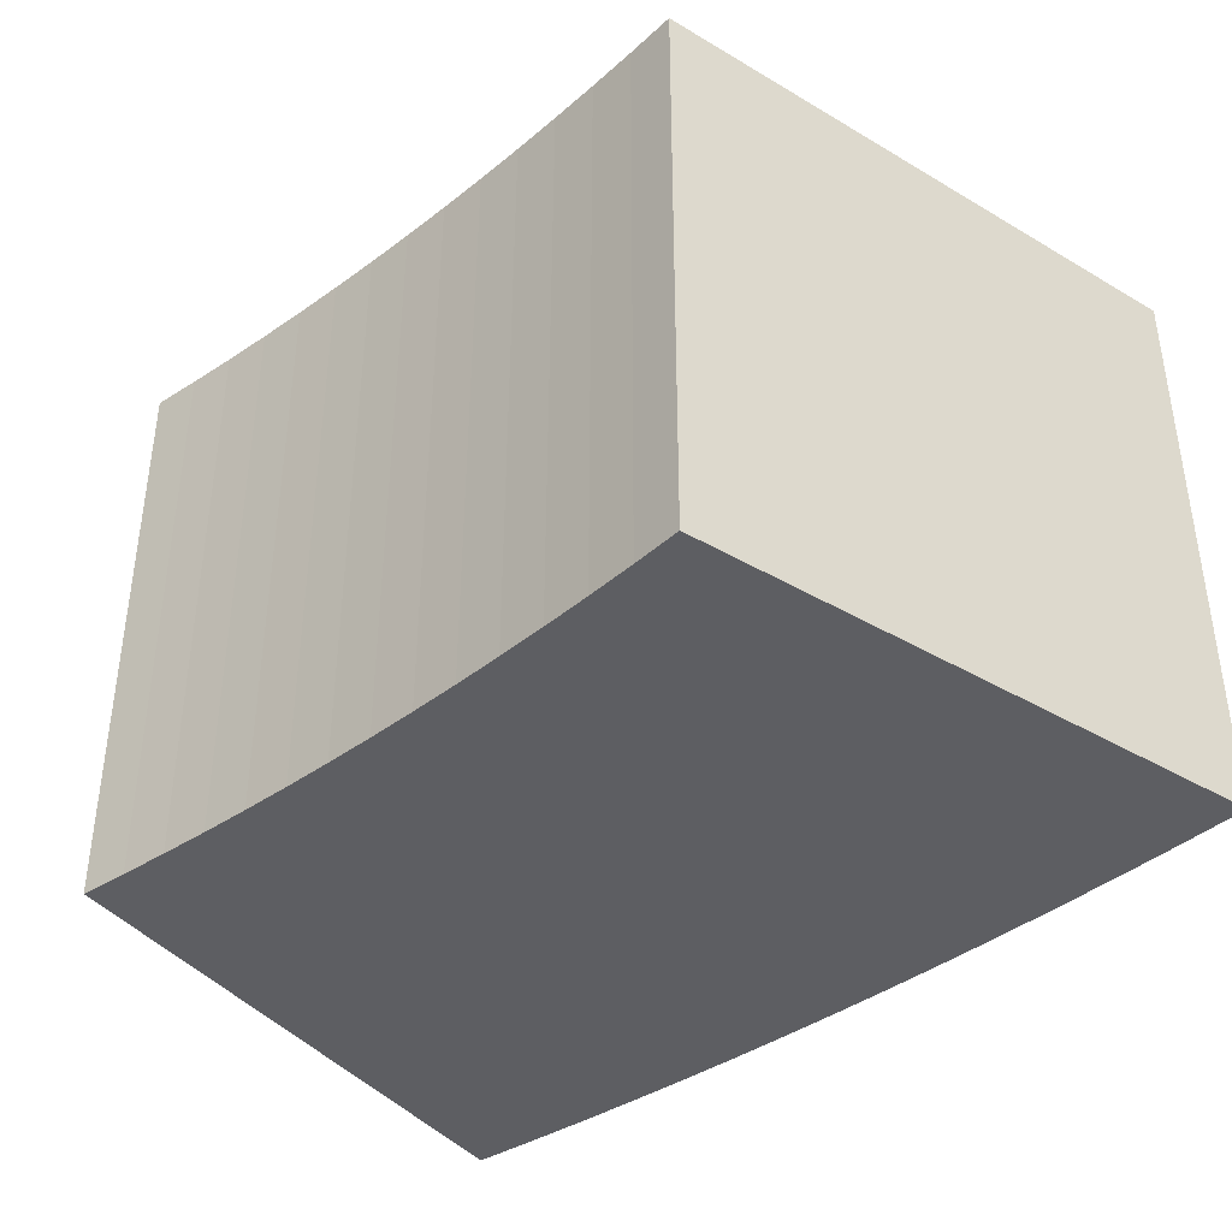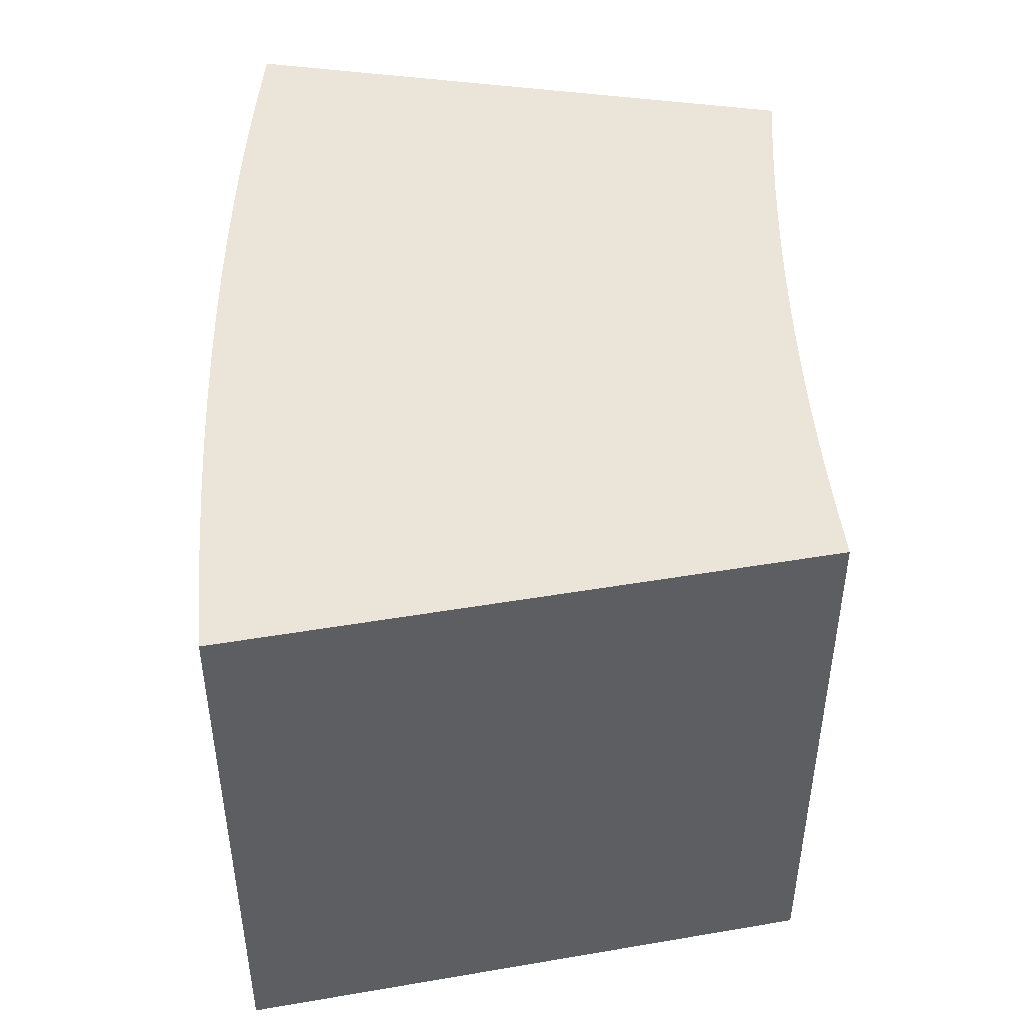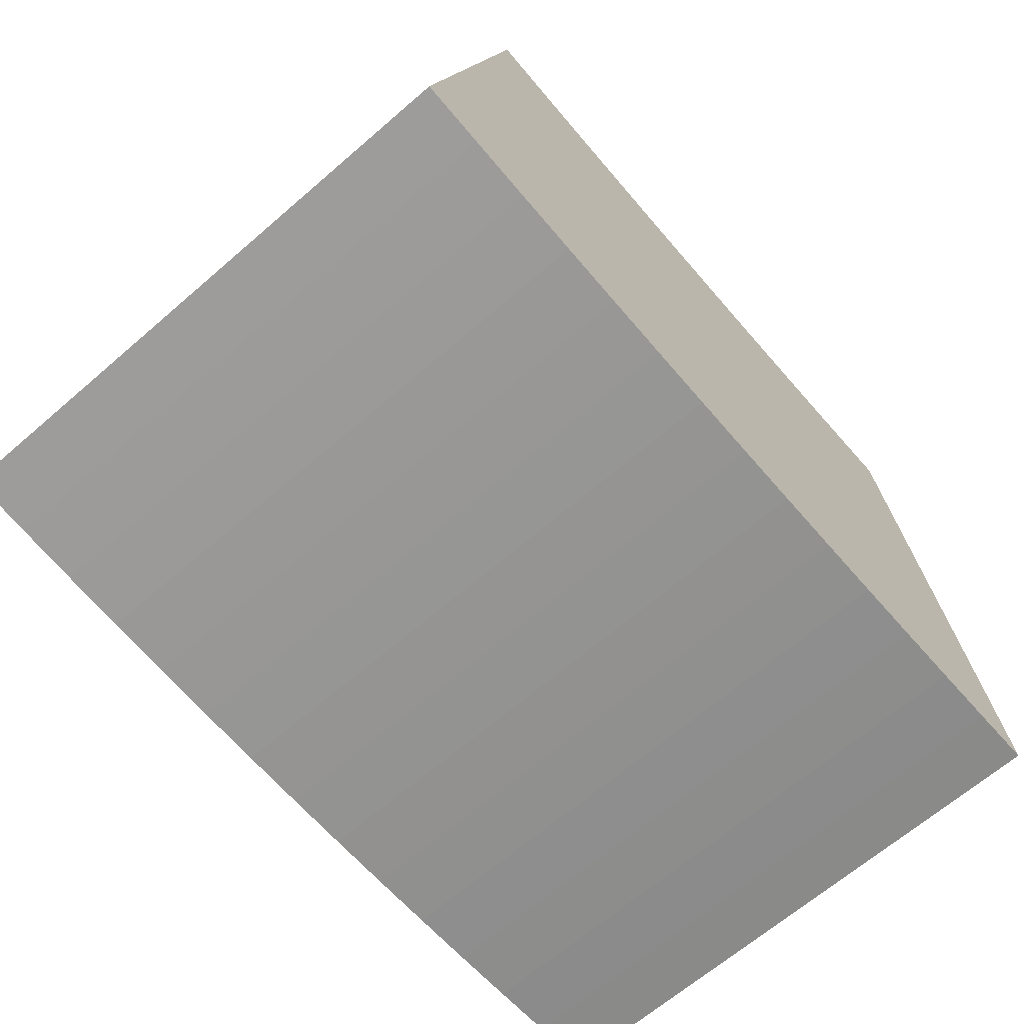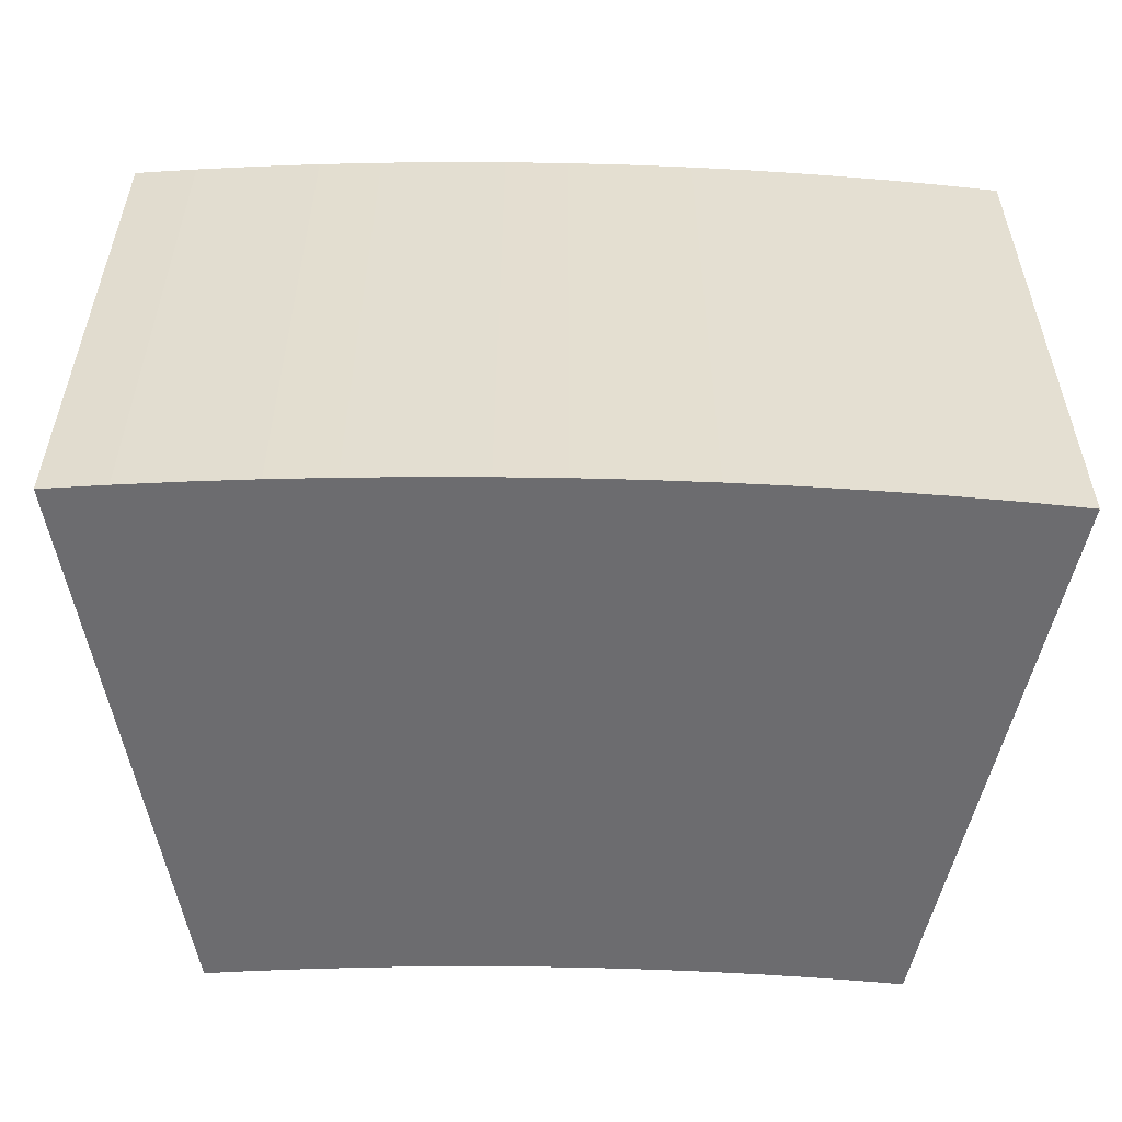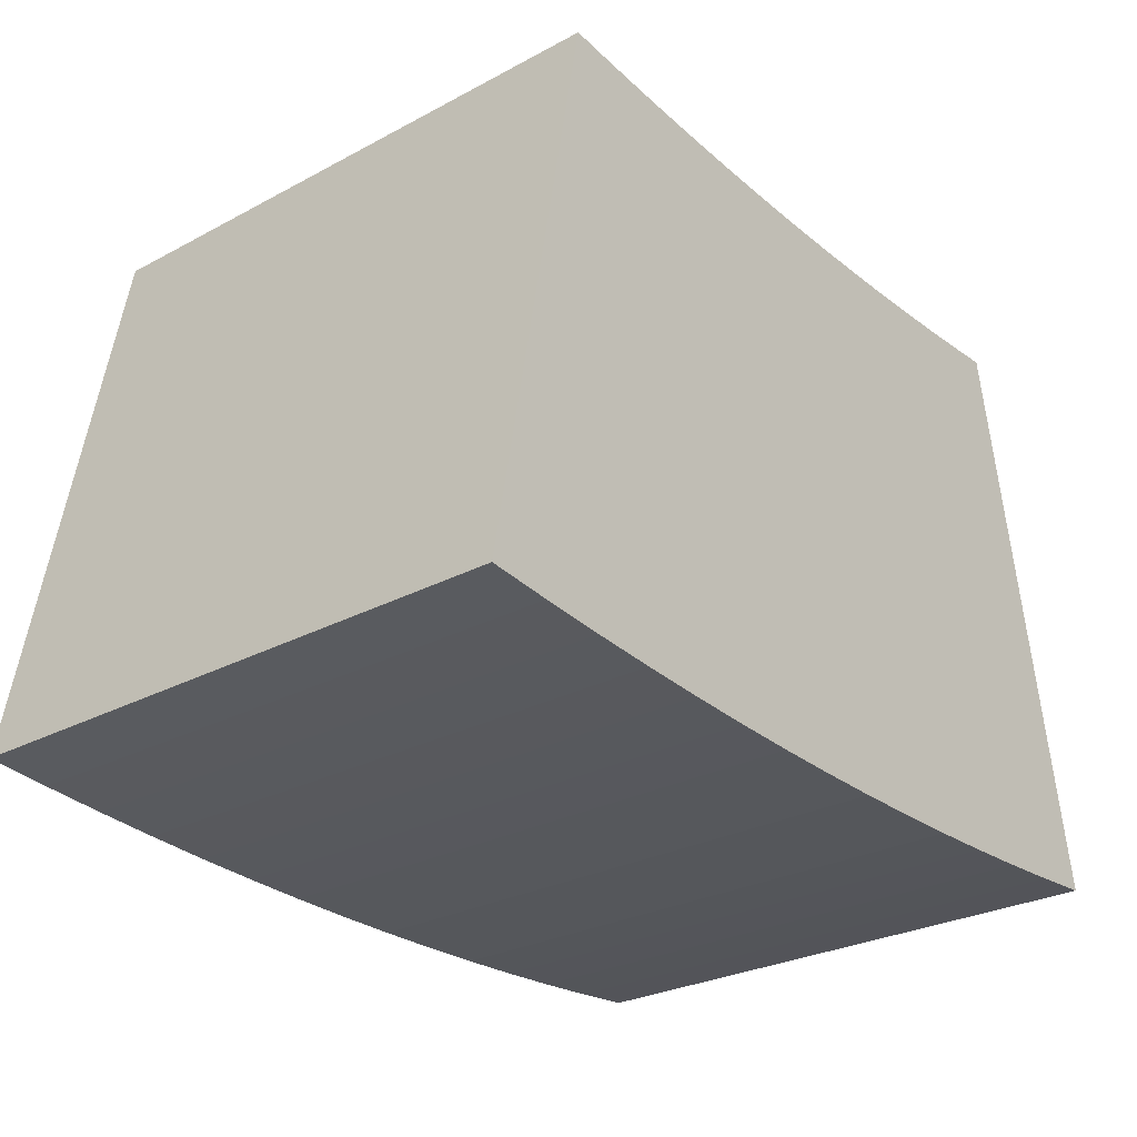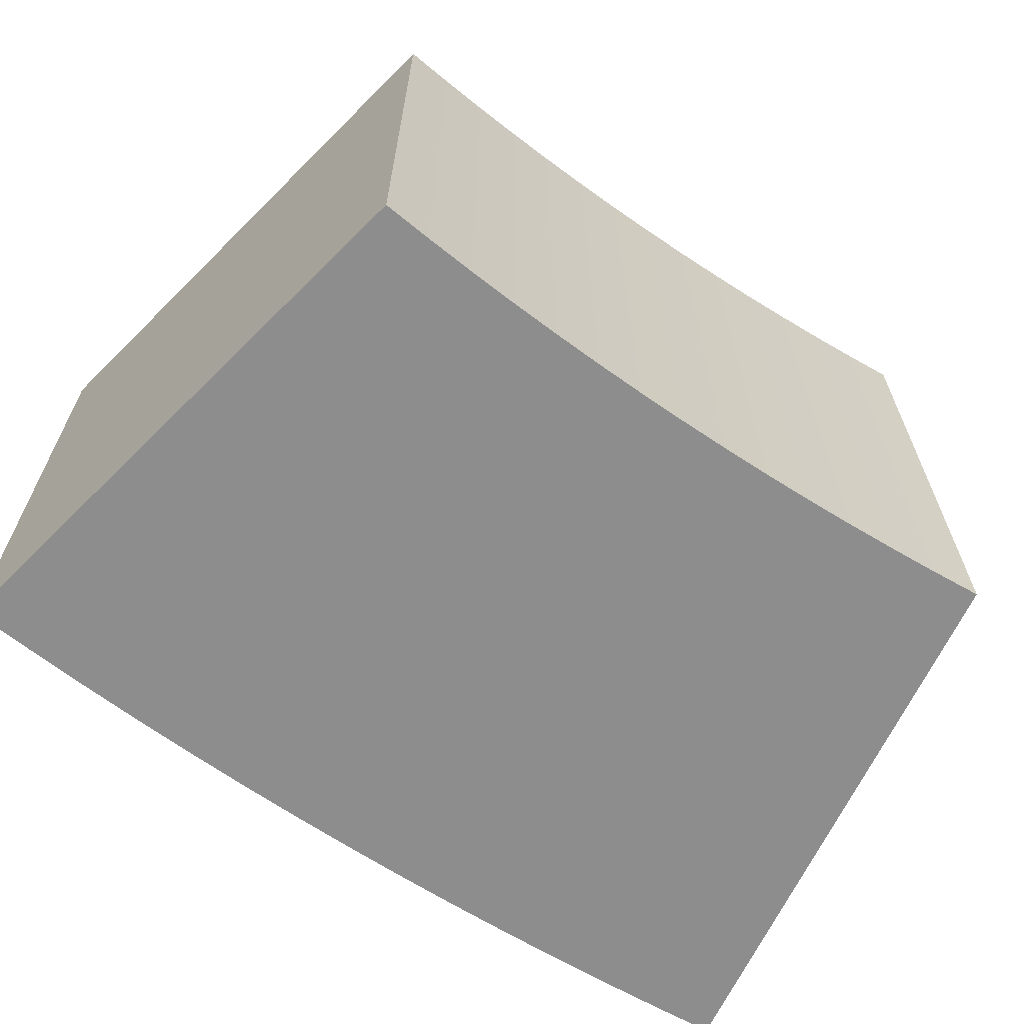
<metadata>
{"format":"obj","ext":"obj","renderer":"f3d","projection":"perspective","resolution":1024,"background":"white","views":[{"elev":-39.1,"azim":-136.6,"up":"+Z"},{"elev":45.1,"azim":89.1,"up":"+Z"},{"elev":-66.9,"azim":130.8,"up":"+Y"},{"elev":-53.8,"azim":-1.3,"up":"+Z"},{"elev":-28.0,"azim":-51.0,"up":"+Y"},{"elev":-64.7,"azim":145.2,"up":"+Z"}]}
</metadata>
<code>
g Cube.017
v -0.01546 -0.009045 -0.01
v -0.01188 0.01078 -0.01
v -0.01188 0.01078 0.01
v -0.01546 -0.009045 0.01
v 0.01019 0.01063 -0.01
v 0.01188 0.01078 -0.01
v 0.01188 0.01078 0.01
v 0.01019 0.01063 0.01
v 0.01188 0.01078 -0.01
v 0.01546 -0.009045 -0.01
v 0.01546 -0.009045 0.01
v 0.01188 0.01078 0.01
v -0.01326 -0.009241 -0.01
v -0.01546 -0.009045 -0.01
v -0.01546 -0.009045 0.01
v -0.01326 -0.009241 0.01
v 0.01019 0.01063 -0.01
v 0.01326 -0.009241 -0.01
v 0.01546 -0.009045 -0.01
v 0.01188 0.01078 -0.01
v -0.01019 0.01063 0.01
v -0.01326 -0.009241 0.01
v -0.01546 -0.009045 0.01
v -0.01188 0.01078 0.01
v 0.01188 0.01078 0.01
v 0.01546 -0.009045 0.01
v 0.01326 -0.009241 0.01
v 0.01019 0.01063 0.01
v 0.01019 0.01063 0.01
v 0.01326 -0.009241 0.01
v 0.01106 -0.009407 0.01
v 0.008498 0.01051 0.01
v 0.008498 0.01051 0.01
v 0.01106 -0.009407 0.01
v 0.008851 -0.009543 0.01
v 0.006802 0.0104 0.01
v 0.006802 0.0104 0.01
v 0.008851 -0.009543 0.01
v 0.006641 -0.009649 0.01
v 0.005104 0.01032 0.01
v 0.005104 0.01032 0.01
v 0.006641 -0.009649 0.01
v 0.004429 -0.009724 0.01
v 0.003403 0.01026 0.01
v 0.003403 0.01026 0.01
v 0.004429 -0.009724 0.01
v 0.002215 -0.009769 0.01
v 0.001702 0.01023 0.01
v 0.001702 0.01023 0.01
v 0.002215 -0.009769 0.01
v 5.897e-10 -0.009785 0.01
v -2.274e-10 0.01022 0.01
v -2.274e-10 0.01022 0.01
v 5.897e-10 -0.009785 0.01
v -0.002215 -0.009769 0.01
v -0.001702 0.01023 0.01
v -0.001702 0.01023 0.01
v -0.002215 -0.009769 0.01
v -0.004429 -0.009724 0.01
v -0.003403 0.01026 0.01
v -0.003403 0.01026 0.01
v -0.004429 -0.009724 0.01
v -0.006641 -0.009649 0.01
v -0.005104 0.01032 0.01
v -0.005104 0.01032 0.01
v -0.006641 -0.009649 0.01
v -0.008851 -0.009543 0.01
v -0.006802 0.0104 0.01
v -0.006802 0.0104 0.01
v -0.008851 -0.009543 0.01
v -0.01106 -0.009407 0.01
v -0.008498 0.01051 0.01
v -0.008498 0.01051 0.01
v -0.01106 -0.009407 0.01
v -0.01326 -0.009241 0.01
v -0.01019 0.01063 0.01
v -0.01188 0.01078 -0.01
v -0.01546 -0.009045 -0.01
v -0.01326 -0.009241 -0.01
v -0.01019 0.01063 -0.01
v -0.01019 0.01063 -0.01
v -0.01326 -0.009241 -0.01
v -0.01106 -0.009407 -0.01
v -0.008498 0.01051 -0.01
v -0.008498 0.01051 -0.01
v -0.01106 -0.009407 -0.01
v -0.008851 -0.009543 -0.01
v -0.006802 0.0104 -0.01
v -0.006802 0.0104 -0.01
v -0.008851 -0.009543 -0.01
v -0.006641 -0.009649 -0.01
v -0.005104 0.01032 -0.01
v -0.005104 0.01032 -0.01
v -0.006641 -0.009649 -0.01
v -0.004429 -0.009724 -0.01
v -0.003403 0.01026 -0.01
v -0.003403 0.01026 -0.01
v -0.004429 -0.009724 -0.01
v -0.002215 -0.009769 -0.01
v -0.001702 0.01023 -0.01
v -0.001702 0.01023 -0.01
v -0.002215 -0.009769 -0.01
v -3.344e-10 -0.009785 -0.01
v 4.828e-10 0.01022 -0.01
v 4.828e-10 0.01022 -0.01
v -3.344e-10 -0.009785 -0.01
v 0.002215 -0.009769 -0.01
v 0.001702 0.01023 -0.01
v 0.001702 0.01023 -0.01
v 0.002215 -0.009769 -0.01
v 0.004429 -0.009724 -0.01
v 0.003403 0.01026 -0.01
v 0.003403 0.01026 -0.01
v 0.004429 -0.009724 -0.01
v 0.006641 -0.009649 -0.01
v 0.005104 0.01032 -0.01
v 0.005104 0.01032 -0.01
v 0.006641 -0.009649 -0.01
v 0.008851 -0.009543 -0.01
v 0.006802 0.0104 -0.01
v 0.006802 0.0104 -0.01
v 0.008851 -0.009543 -0.01
v 0.01106 -0.009407 -0.01
v 0.008498 0.01051 -0.01
v 0.008498 0.01051 -0.01
v 0.01106 -0.009407 -0.01
v 0.01326 -0.009241 -0.01
v 0.01019 0.01063 -0.01
v 0.01546 -0.009045 -0.01
v 0.01326 -0.009241 -0.01
v 0.01326 -0.009241 0.01
v 0.01546 -0.009045 0.01
v 0.01326 -0.009241 -0.01
v 0.01106 -0.009407 -0.01
v 0.01106 -0.009407 0.01
v 0.01326 -0.009241 0.01
v 0.01106 -0.009407 -0.01
v 0.008851 -0.009543 -0.01
v 0.008851 -0.009543 0.01
v 0.01106 -0.009407 0.01
v 0.008851 -0.009543 -0.01
v 0.006641 -0.009649 -0.01
v 0.006641 -0.009649 0.01
v 0.008851 -0.009543 0.01
v 0.006641 -0.009649 -0.01
v 0.004429 -0.009724 -0.01
v 0.004429 -0.009724 0.01
v 0.006641 -0.009649 0.01
v 0.004429 -0.009724 -0.01
v 0.002215 -0.009769 -0.01
v 0.002215 -0.009769 0.01
v 0.004429 -0.009724 0.01
v 0.002215 -0.009769 -0.01
v -3.344e-10 -0.009785 -0.01
v 5.897e-10 -0.009785 0.01
v 0.002215 -0.009769 0.01
v -3.344e-10 -0.009785 -0.01
v -0.002215 -0.009769 -0.01
v -0.002215 -0.009769 0.01
v 5.897e-10 -0.009785 0.01
v -0.002215 -0.009769 -0.01
v -0.004429 -0.009724 -0.01
v -0.004429 -0.009724 0.01
v -0.002215 -0.009769 0.01
v -0.004429 -0.009724 -0.01
v -0.006641 -0.009649 -0.01
v -0.006641 -0.009649 0.01
v -0.004429 -0.009724 0.01
v -0.006641 -0.009649 -0.01
v -0.008851 -0.009543 -0.01
v -0.008851 -0.009543 0.01
v -0.006641 -0.009649 0.01
v -0.008851 -0.009543 -0.01
v -0.01106 -0.009407 -0.01
v -0.01106 -0.009407 0.01
v -0.008851 -0.009543 0.01
v -0.01106 -0.009407 -0.01
v -0.01326 -0.009241 -0.01
v -0.01326 -0.009241 0.01
v -0.01106 -0.009407 0.01
v -0.01188 0.01078 -0.01
v -0.01019 0.01063 -0.01
v -0.01019 0.01063 0.01
v -0.01188 0.01078 0.01
v -0.01019 0.01063 -0.01
v -0.008498 0.01051 -0.01
v -0.008498 0.01051 0.01
v -0.01019 0.01063 0.01
v -0.008498 0.01051 -0.01
v -0.006802 0.0104 -0.01
v -0.006802 0.0104 0.01
v -0.008498 0.01051 0.01
v -0.006802 0.0104 -0.01
v -0.005104 0.01032 -0.01
v -0.005104 0.01032 0.01
v -0.006802 0.0104 0.01
v -0.005104 0.01032 -0.01
v -0.003403 0.01026 -0.01
v -0.003403 0.01026 0.01
v -0.005104 0.01032 0.01
v -0.003403 0.01026 -0.01
v -0.001702 0.01023 -0.01
v -0.001702 0.01023 0.01
v -0.003403 0.01026 0.01
v -0.001702 0.01023 -0.01
v 4.828e-10 0.01022 -0.01
v -2.274e-10 0.01022 0.01
v -0.001702 0.01023 0.01
v 4.828e-10 0.01022 -0.01
v 0.001702 0.01023 -0.01
v 0.001702 0.01023 0.01
v -2.274e-10 0.01022 0.01
v 0.001702 0.01023 -0.01
v 0.003403 0.01026 -0.01
v 0.003403 0.01026 0.01
v 0.001702 0.01023 0.01
v 0.003403 0.01026 -0.01
v 0.005104 0.01032 -0.01
v 0.005104 0.01032 0.01
v 0.003403 0.01026 0.01
v 0.005104 0.01032 -0.01
v 0.006802 0.0104 -0.01
v 0.006802 0.0104 0.01
v 0.005104 0.01032 0.01
v 0.006802 0.0104 -0.01
v 0.008498 0.01051 -0.01
v 0.008498 0.01051 0.01
v 0.006802 0.0104 0.01
v 0.008498 0.01051 -0.01
v 0.01019 0.01063 -0.01
v 0.01019 0.01063 0.01
v 0.008498 0.01051 0.01
g Cube.017_0
f 3 2 1
f 4 3 1
f 7 6 5
f 8 7 5
f 11 10 9
f 12 11 9
f 15 14 13
f 16 15 13
f 19 18 17
f 20 19 17
f 23 22 21
f 24 23 21
f 27 26 25
f 28 27 25
f 31 30 29
f 32 31 29
f 35 34 33
f 36 35 33
f 39 38 37
f 40 39 37
f 43 42 41
f 44 43 41
f 47 46 45
f 48 47 45
f 51 50 49
f 52 51 49
f 55 54 53
f 56 55 53
f 59 58 57
f 60 59 57
f 63 62 61
f 64 63 61
f 67 66 65
f 68 67 65
f 71 70 69
f 72 71 69
f 75 74 73
f 76 75 73
f 79 78 77
f 80 79 77
f 83 82 81
f 84 83 81
f 87 86 85
f 88 87 85
f 91 90 89
f 92 91 89
f 95 94 93
f 96 95 93
f 99 98 97
f 100 99 97
f 103 102 101
f 104 103 101
f 107 106 105
f 108 107 105
f 111 110 109
f 112 111 109
f 115 114 113
f 116 115 113
f 119 118 117
f 120 119 117
f 123 122 121
f 124 123 121
f 127 126 125
f 128 127 125
f 131 130 129
f 132 131 129
f 135 134 133
f 136 135 133
f 139 138 137
f 140 139 137
f 143 142 141
f 144 143 141
f 147 146 145
f 148 147 145
f 151 150 149
f 152 151 149
f 155 154 153
f 156 155 153
f 159 158 157
f 160 159 157
f 163 162 161
f 164 163 161
f 167 166 165
f 168 167 165
f 171 170 169
f 172 171 169
f 175 174 173
f 176 175 173
f 179 178 177
f 180 179 177
f 183 182 181
f 184 183 181
f 187 186 185
f 188 187 185
f 191 190 189
f 192 191 189
f 195 194 193
f 196 195 193
f 199 198 197
f 200 199 197
f 203 202 201
f 204 203 201
f 207 206 205
f 208 207 205
f 211 210 209
f 212 211 209
f 215 214 213
f 216 215 213
f 219 218 217
f 220 219 217
f 223 222 221
f 224 223 221
f 227 226 225
f 228 227 225
f 231 230 229
f 232 231 229

</code>
